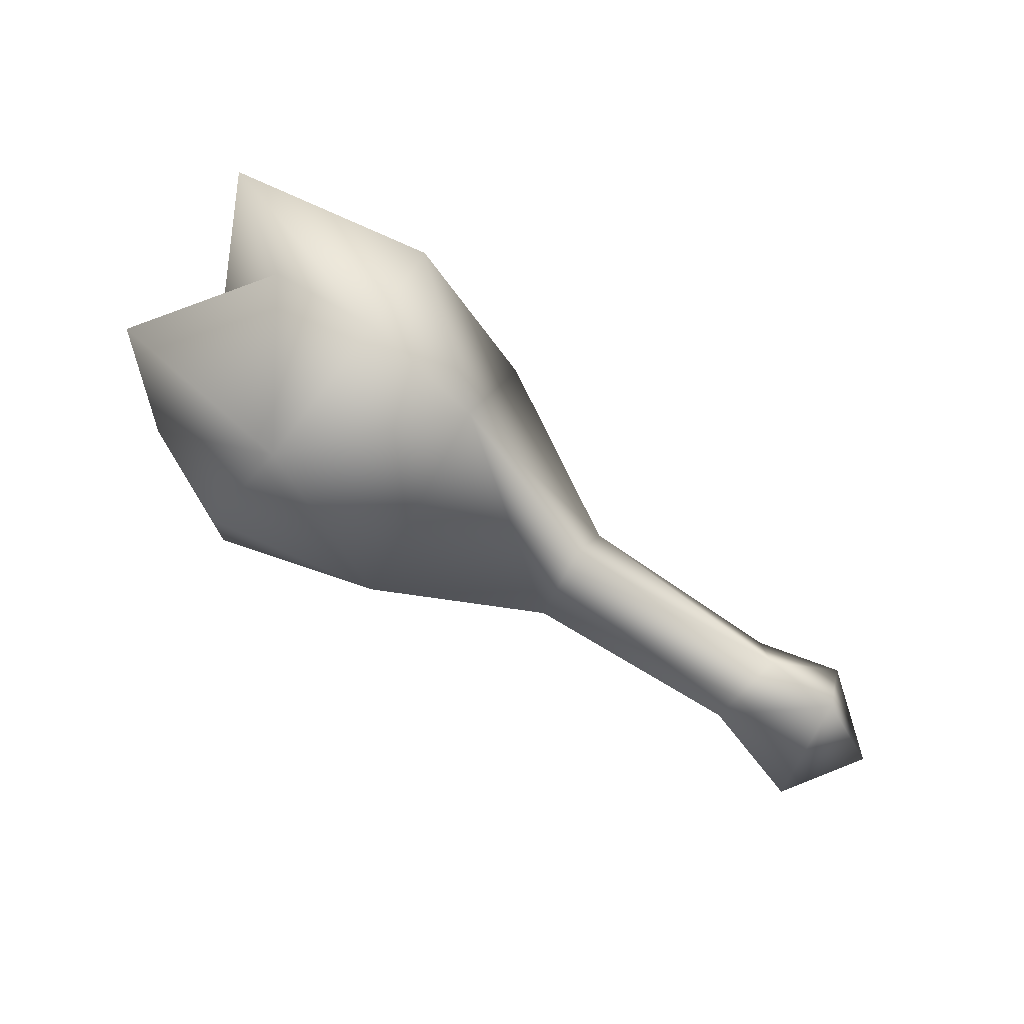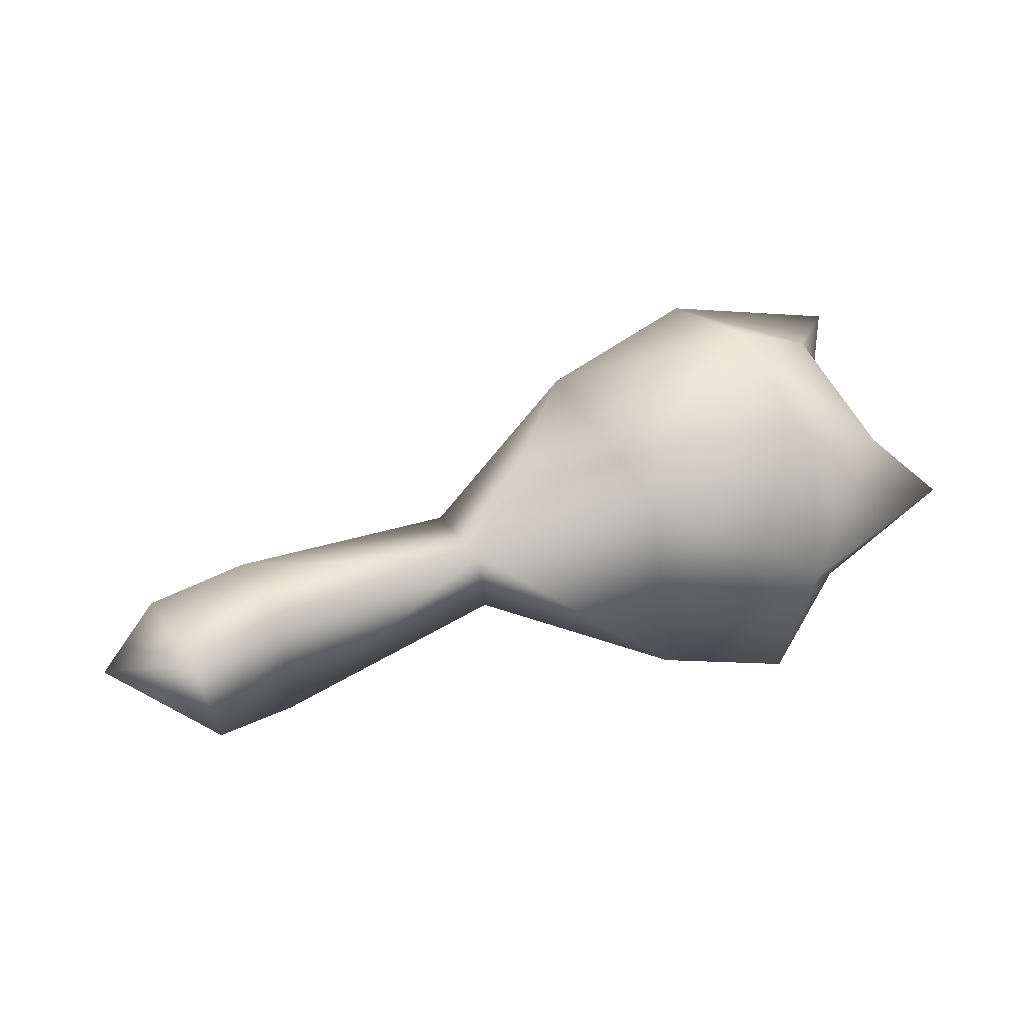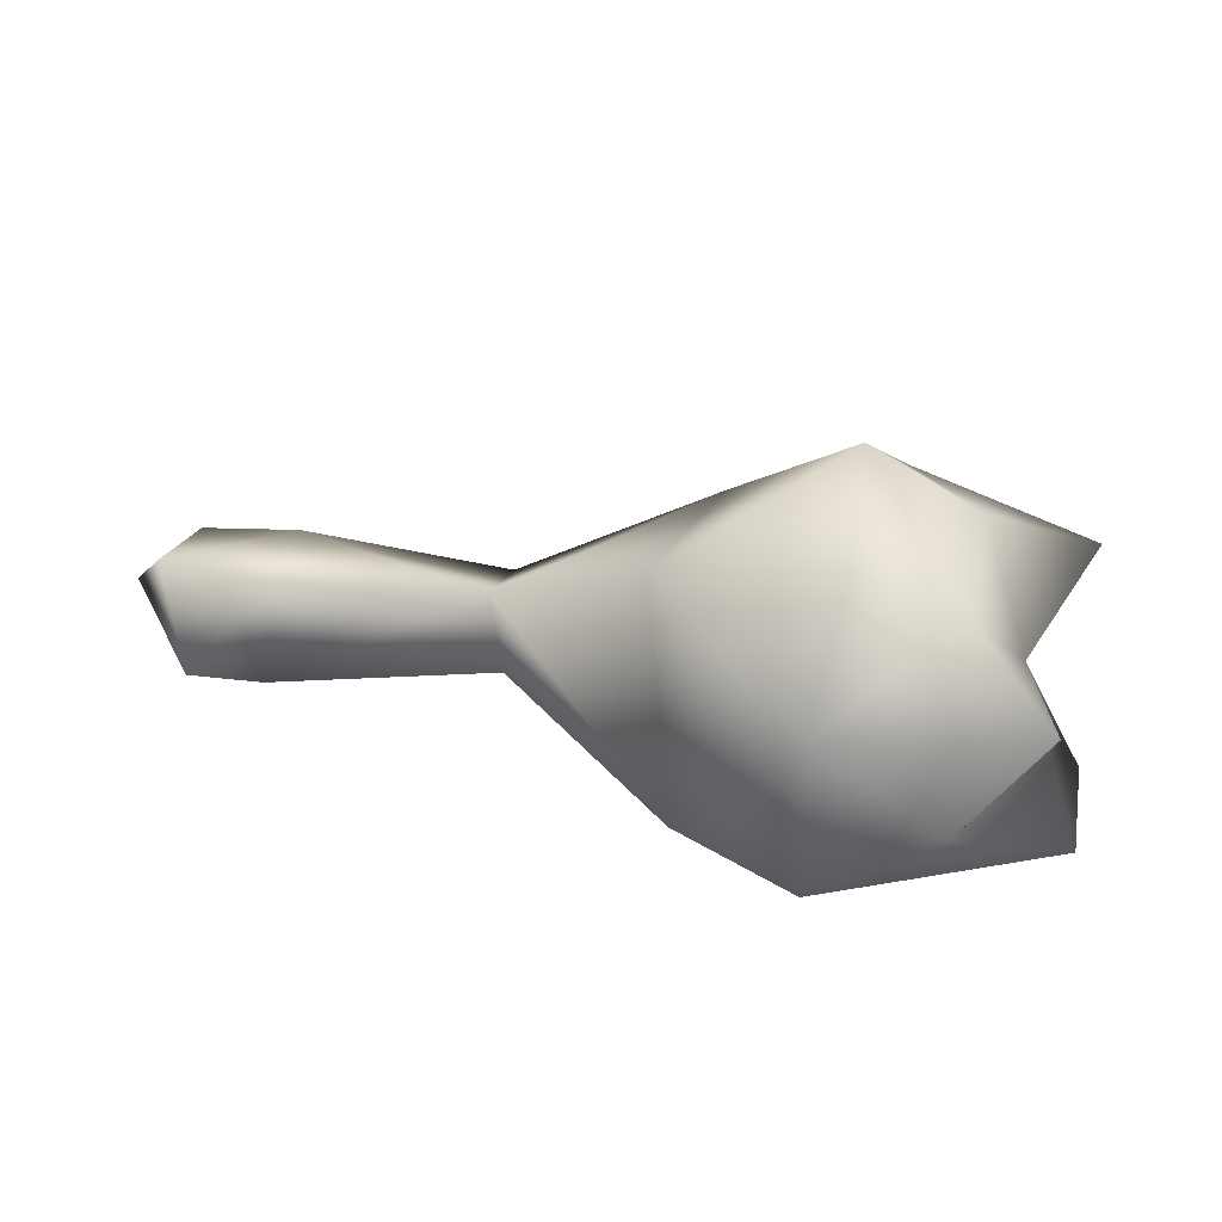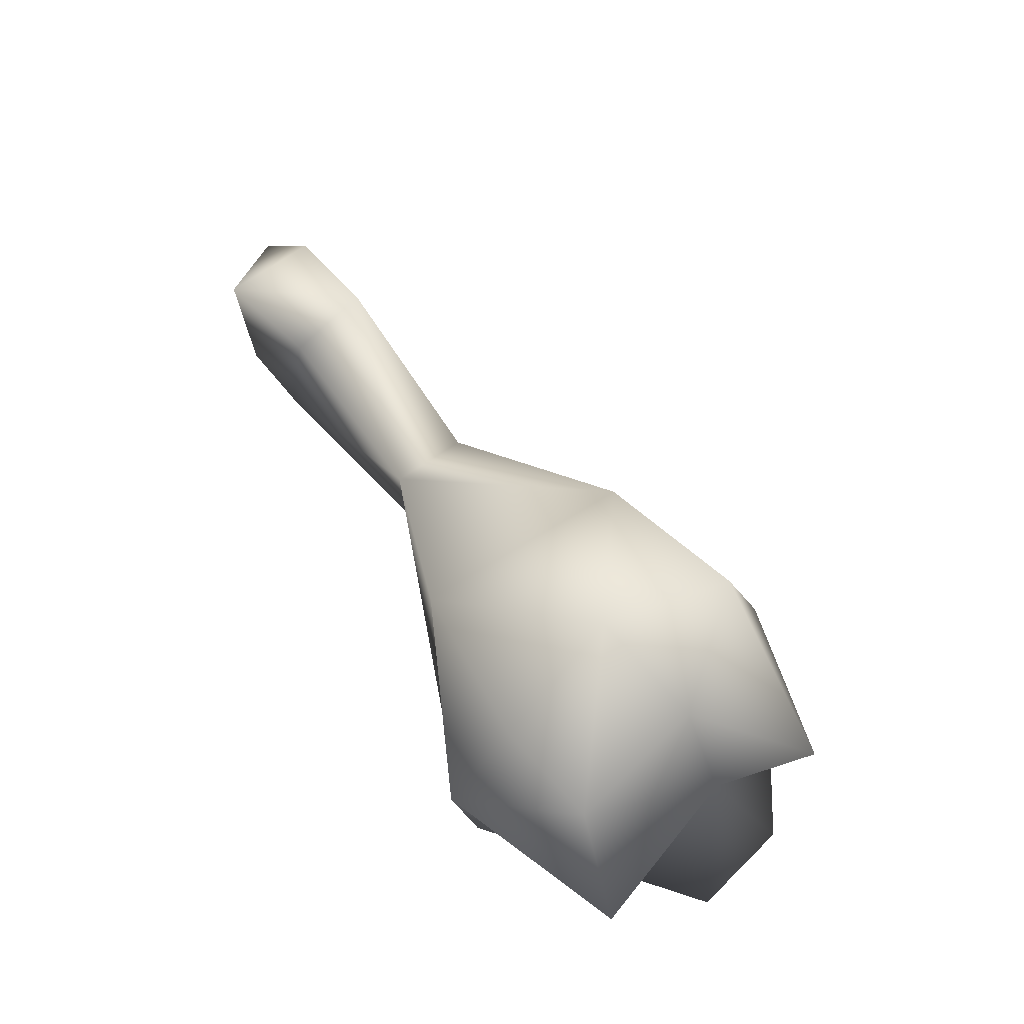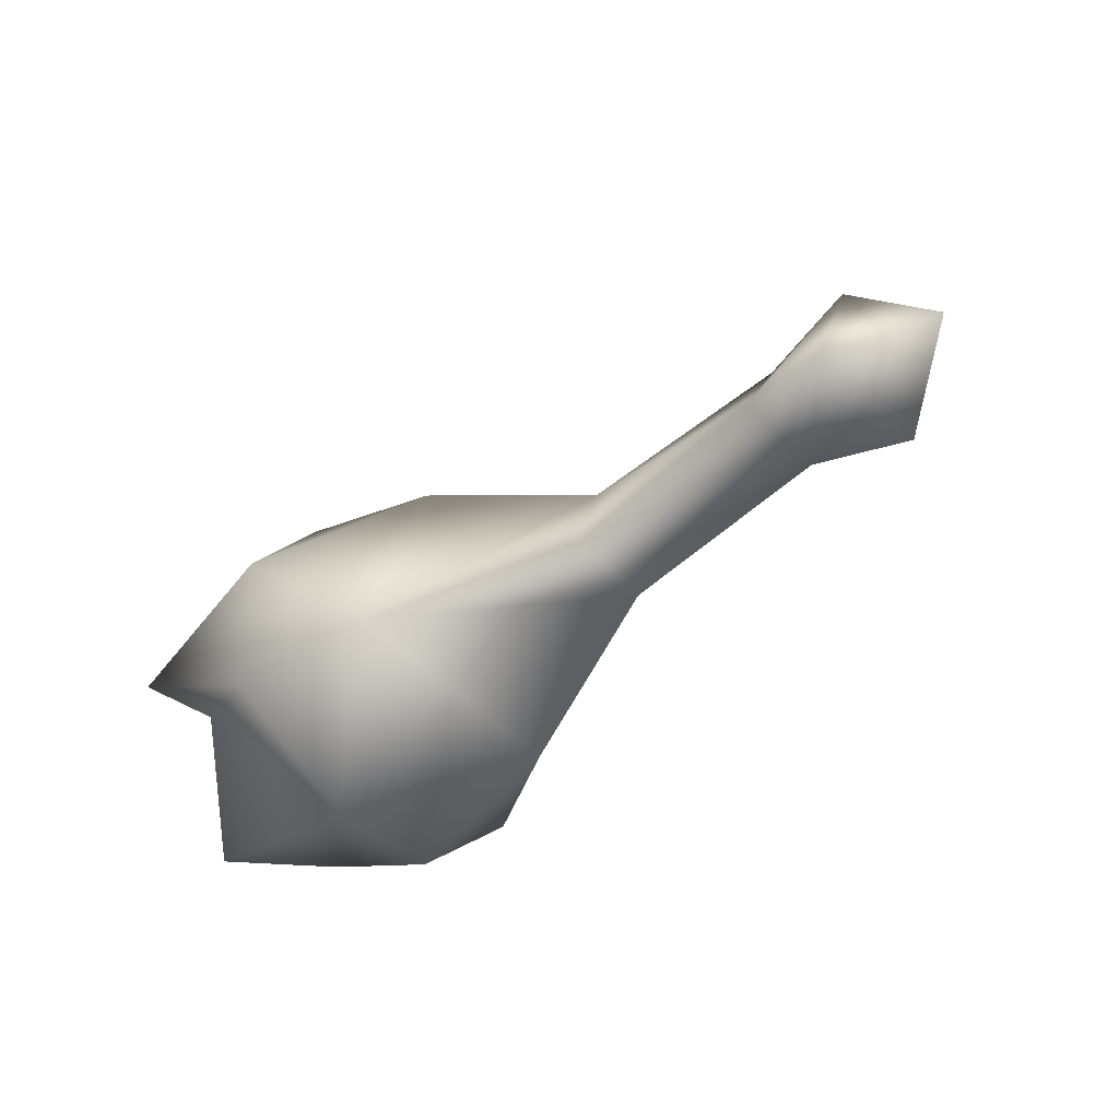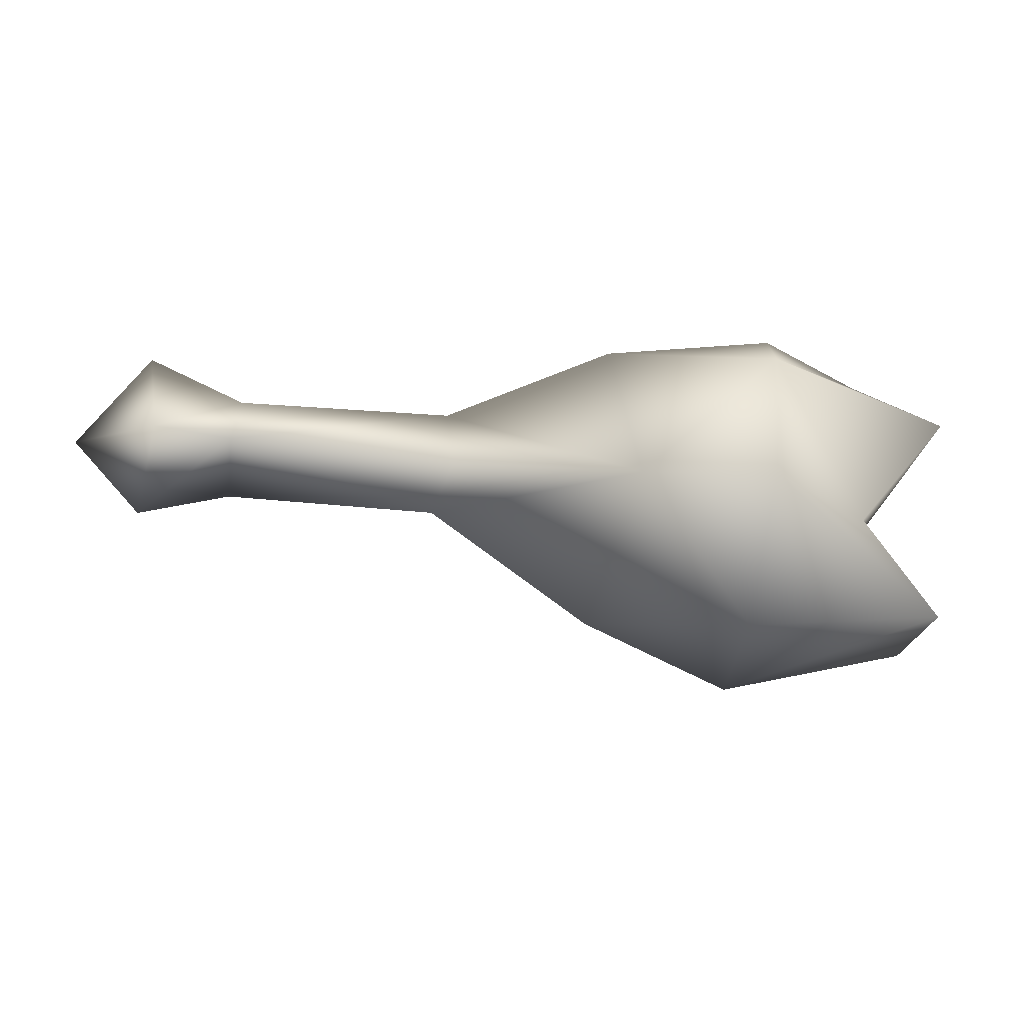
<metadata>
{"format":"obj","ext":"obj","renderer":"f3d","projection":"perspective","resolution":1024,"background":"white","views":[{"elev":-63.6,"azim":146.4,"up":"+Y"},{"elev":39.8,"azim":-16.0,"up":"+Z"},{"elev":20.2,"azim":28.8,"up":"+Z"},{"elev":60.4,"azim":66.3,"up":"+Z"},{"elev":-63.2,"azim":-139.4,"up":"+Y"},{"elev":-52.4,"azim":2.1,"up":"+Z"}]}
</metadata>
<code>
o TurkeyLeg
v -0.42 0.06121 8.333e-05
v -0.3419 -0.0006417 0.04895
v -0.3666 0.09012 0.04819
v -0.256 0.04047 0.02989
v -0.2546 0.02332 -0.05557
v -0.05503 0.07385 0.045
v -0.3248 0.005493 -0.05579
v -0.3419 -0.0006417 0.04895
v -0.3248 0.005493 -0.05579
v -0.3593 0.1144 -0.04798
v -0.2546 0.02332 -0.05557
v -0.0469 0.08096 -0.02654
v -0.07213 0.1377 -0.03131
v 0.1327 0.03667 -0.1097
v -0.2706 0.1092 -0.03237
v 0.2539 0.02418 -0.1362
v 0.2299 0.1707 -0.1756
v 0.07684 0.226 -0.104
v -0.07411 0.1458 0.04023
v -0.2768 0.1153 0.05308
v -0.3666 0.09012 0.04819
v 0.07631 0.2473 0.1066
v 0.3564 0.2274 0.009643
v 0.2678 0.3286 0.001742
v 0.3907 0.3006 0.0932
v 0.3907 0.2846 -0.0988
v 0.239 0.157 0.1937
v 0.2216 0.2954 0.138
v 0.2037 0.3475 0.006083
v 0.2148 0.3019 -0.1231
v 0.3254 0.2023 0.1356
v 0.417 0.202 -0.1359
v 0.3424 0.1064 -0.1027
v 0.4336 0.08168 0.0122
v 0.2677 -0.006253 0.007891
v 0.3588 0.08648 0.08934
v -0.0469 0.08096 -0.02654
v 0.1094 0.04203 0.1009
v 0.2732 0.05041 0.125
v -0.05503 0.07385 0.045
v -0.07411 0.1458 0.04023
v -0.2768 0.1153 0.05308
v -0.256 0.04047 0.02989
g Geoset0
f 1 2 3
f 4 5 6
f 4 7 5
f 8 7 4
f 1 7 8
f 9 10 11
f 1 10 9
f 12 13 14
f 11 13 12
f 11 15 13
f 11 10 15
f 16 14 17
f 14 18 17
f 14 13 18
f 13 19 18
f 15 19 13
f 15 20 19
f 10 20 15
f 10 21 20
f 1 21 10
f 18 19 22
f 23 24 25
f 23 26 24
f 22 27 28
f 29 22 28
f 18 22 29
f 18 29 30
f 28 27 31
f 28 31 25
f 29 28 25
f 29 25 24
f 30 29 24
f 30 24 26
f 32 30 26
f 23 32 26
f 23 33 32
f 23 34 33
f 18 30 17
f 17 30 32
f 16 17 32
f 16 32 33
f 35 16 33
f 35 33 34
f 36 35 34
f 23 36 34
f 23 31 36
f 23 25 31
f 14 16 35
f 6 5 37
f 6 37 14
f 6 14 38
f 38 14 35
f 39 38 35
f 39 35 36
f 27 39 36
f 27 36 31
f 27 38 39
f 22 38 27
f 22 40 38
f 41 40 22
f 42 40 41
f 42 43 40
f 42 2 43
f 3 2 42

</code>
